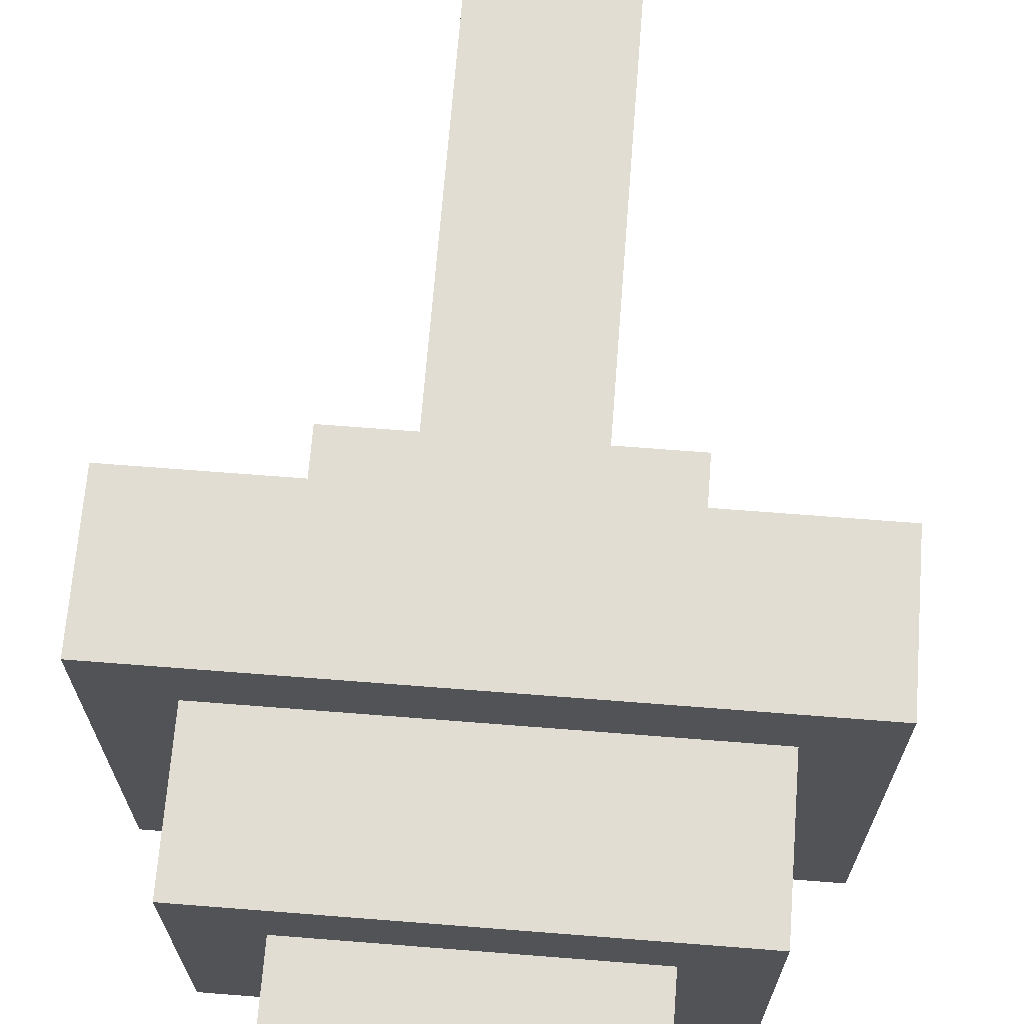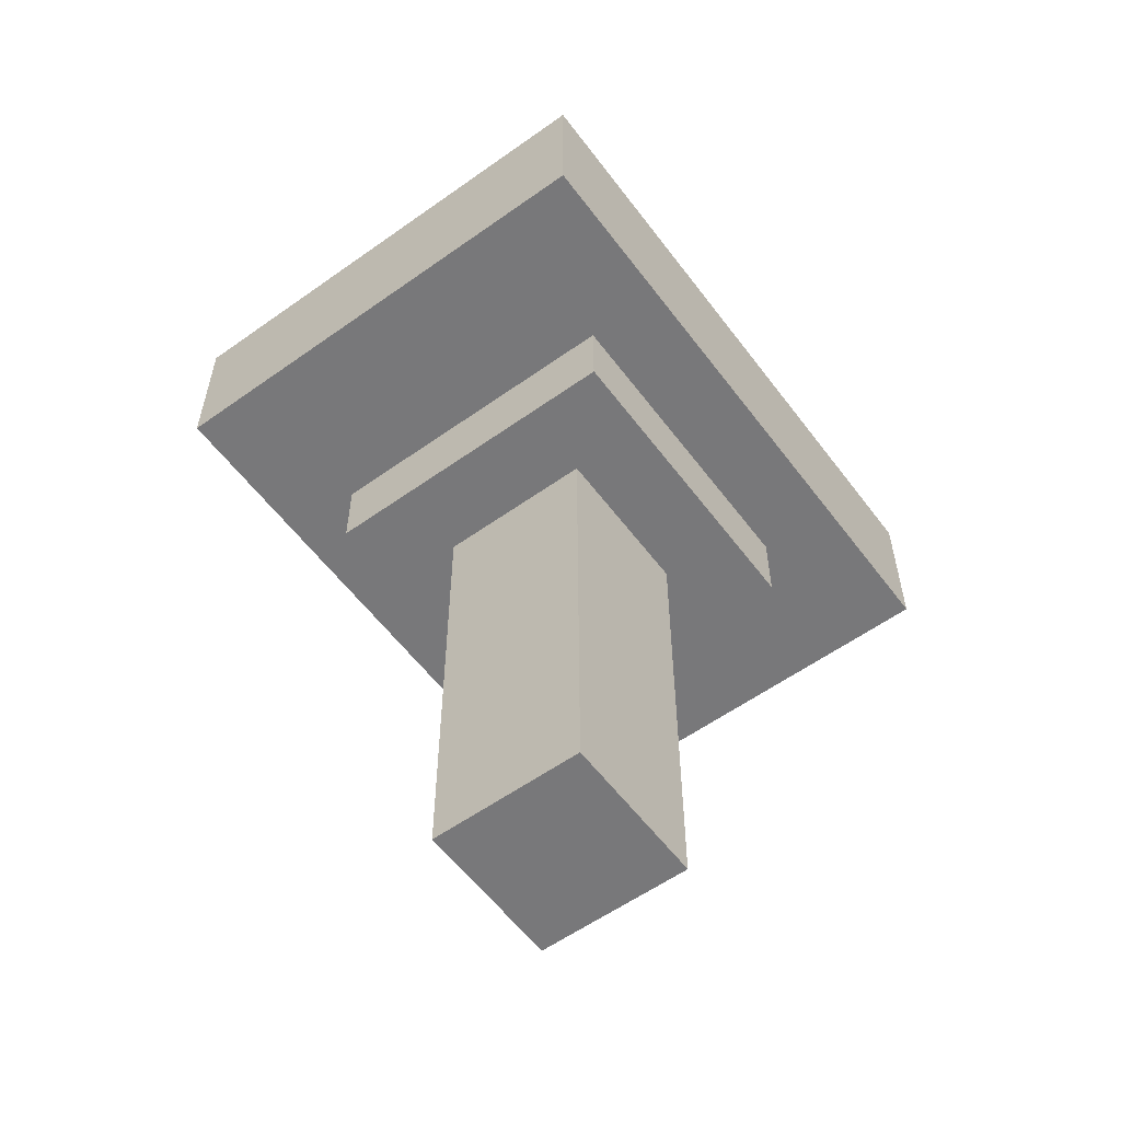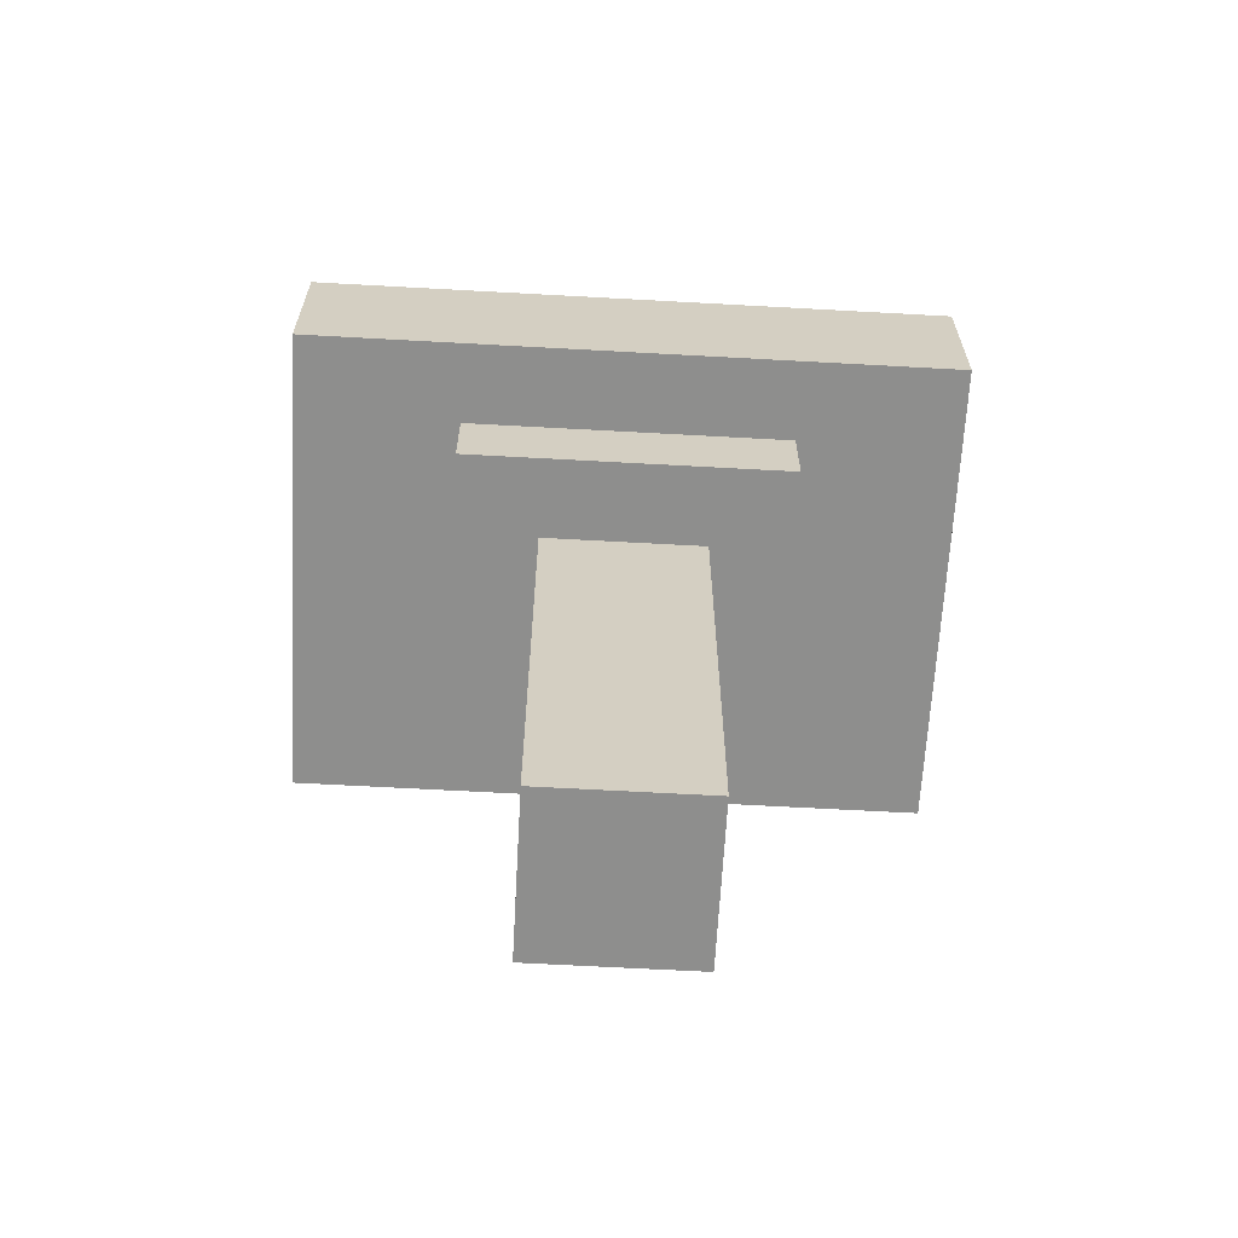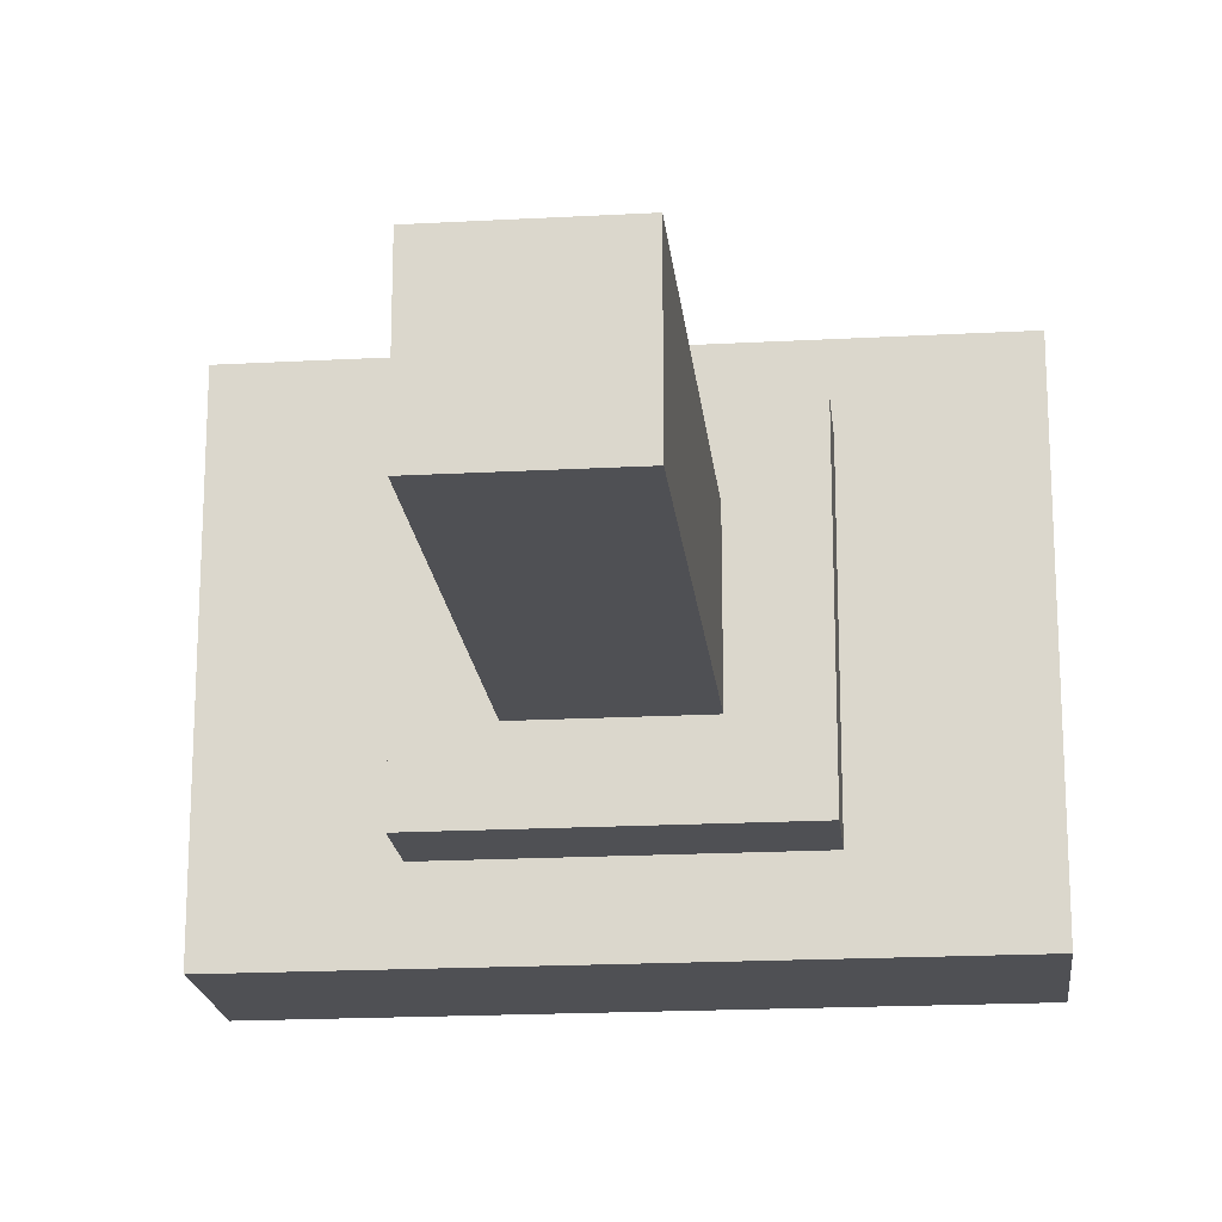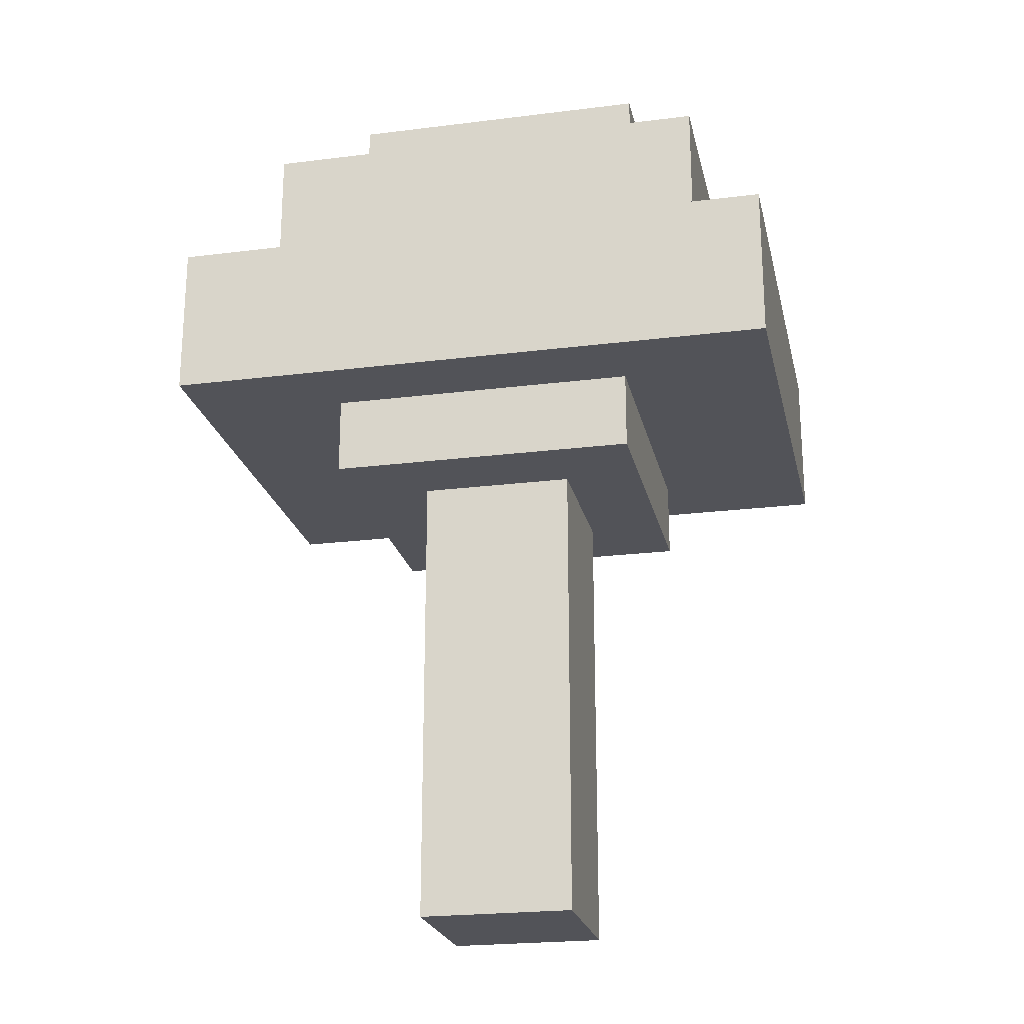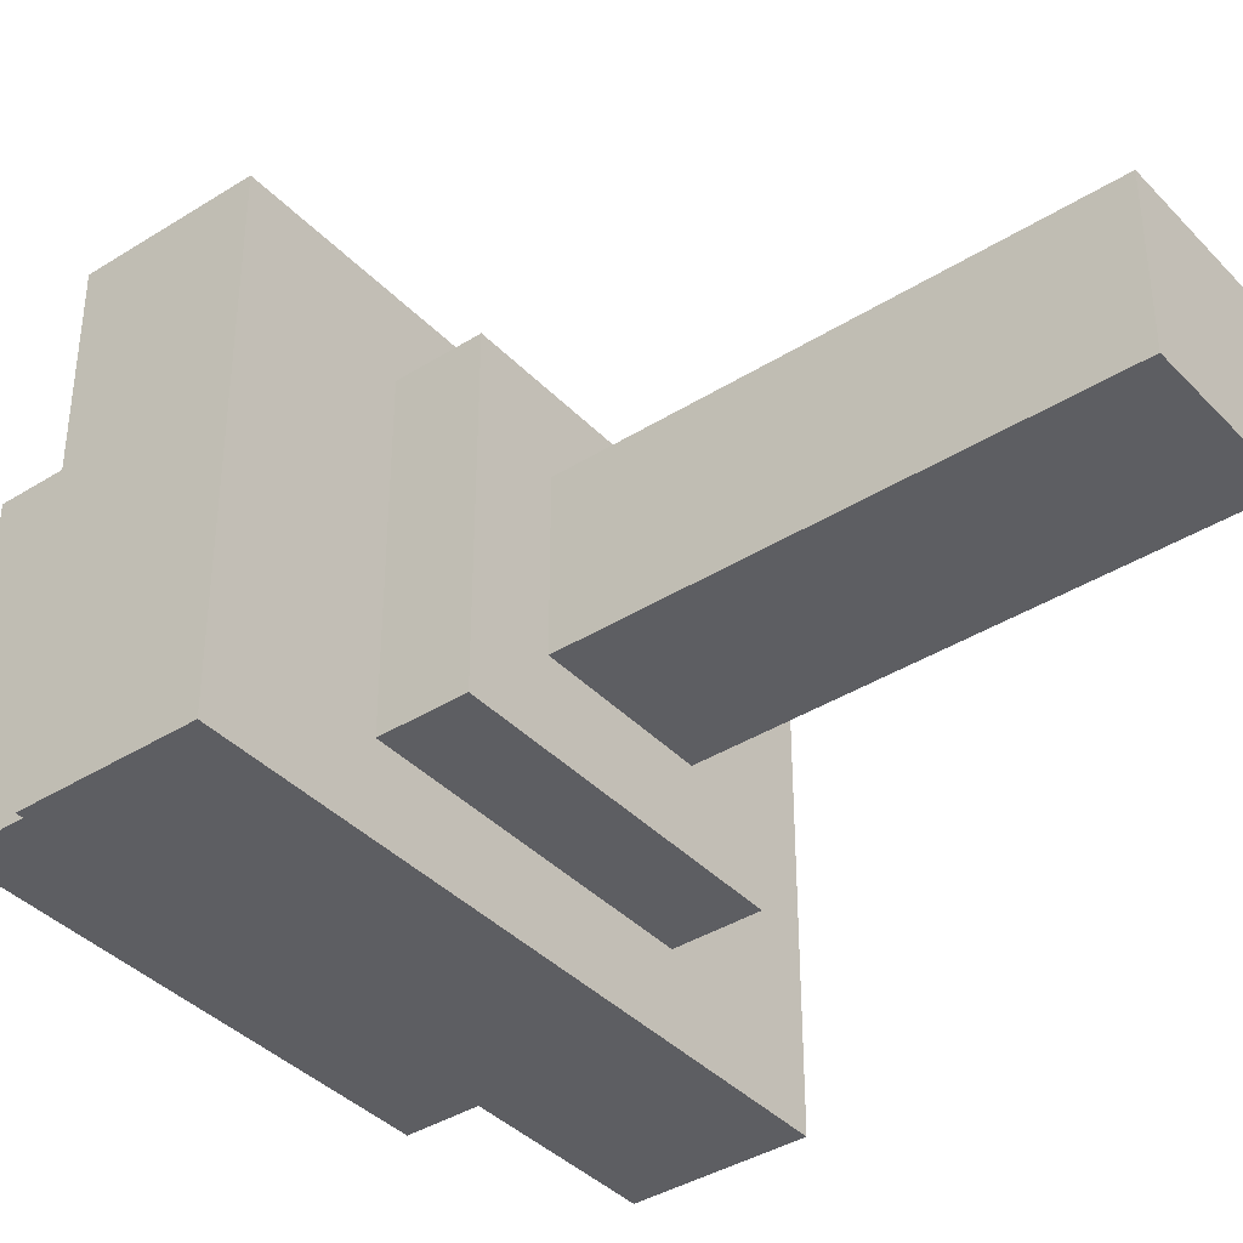
<metadata>
{"format":"obj","ext":"obj","renderer":"f3d","projection":"perspective","resolution":1024,"background":"white","views":[{"elev":68.3,"azim":-175.5,"up":"+Z"},{"elev":-57.6,"azim":-53.5,"up":"+Y"},{"elev":-64.8,"azim":-3.2,"up":"+Y"},{"elev":-19.1,"azim":5.9,"up":"+Z"},{"elev":-22.6,"azim":-167.8,"up":"+Y"},{"elev":-38.9,"azim":-51.8,"up":"+Z"}]}
</metadata>
<code>
v -20 17 49
v -20 17 43
v -20 19 49
v -20 19 43
v -19 19 48
v -19 19 44
v -19 21 48
v -19 21 44
v -18 16 48
v -18 16 44
v -18 17 48
v -18 17 44
v -18 21 47
v -18 21 45
v -18 22 47
v -18 22 45
v -17 10 47
v -17 10 45
v -17 16 47
v -17 16 45
v -15 10 47
v -15 10 45
v -15 16 47
v -15 16 45
v -14 16 48
v -14 16 44
v -14 17 48
v -14 17 44
v -14 21 47
v -14 21 45
v -14 22 47
v -14 22 45
v -13 19 48
v -13 19 44
v -13 21 48
v -13 21 44
v -12 17 49
v -12 17 43
v -12 19 49
v -12 19 43
v -20 17 49
v -20 19 49
v -12 17 49
v -12 19 49
v -19 19 48
v -19 21 48
v -18 16 48
v -18 17 48
v -14 16 48
v -14 17 48
v -13 19 48
v -13 21 48
v -18 21 47
v -18 22 47
v -17 10 47
v -17 16 47
v -15 10 47
v -15 16 47
v -14 21 47
v -14 22 47
v -18 21 45
v -18 22 45
v -17 10 45
v -17 16 45
v -15 10 45
v -15 16 45
v -14 21 45
v -14 22 45
v -19 19 44
v -19 21 44
v -18 16 44
v -18 17 44
v -14 16 44
v -14 17 44
v -13 19 44
v -13 21 44
v -20 17 43
v -20 19 43
v -12 17 43
v -12 19 43
v -17 10 47
v -15 10 47
v -17 10 45
v -15 10 45
v -18 16 48
v -14 16 48
v -17 16 47
v -15 16 47
v -17 16 45
v -15 16 45
v -18 16 44
v -14 16 44
v -20 17 49
v -12 17 49
v -18 17 48
v -14 17 48
v -18 17 44
v -14 17 44
v -20 17 43
v -12 17 43
v -20 19 49
v -12 19 49
v -19 19 48
v -13 19 48
v -19 19 44
v -13 19 44
v -20 19 43
v -12 19 43
v -19 21 48
v -13 21 48
v -18 21 47
v -14 21 47
v -18 21 45
v -14 21 45
v -19 21 44
v -13 21 44
v -18 22 47
v -14 22 47
v -18 22 45
v -14 22 45
f 3 2 1
f 4 2 3
f 7 6 5
f 8 6 7
f 11 10 9
f 12 10 11
f 15 14 13
f 16 14 15
f 19 18 17
f 20 18 19
f 21 22 23
f 23 22 24
f 25 26 27
f 27 26 28
f 29 30 31
f 31 30 32
f 33 34 35
f 35 34 36
f 37 38 39
f 39 38 40
f 43 42 41
f 44 42 43
f 49 48 47
f 50 48 49
f 51 46 45
f 52 46 51
f 57 56 55
f 58 56 57
f 59 54 53
f 60 54 59
f 63 64 65
f 65 64 66
f 61 62 67
f 67 62 68
f 71 72 73
f 73 72 74
f 69 70 75
f 75 70 76
f 77 78 79
f 79 78 80
f 83 82 81
f 84 82 83
f 87 86 85
f 88 86 87
f 89 87 85
f 90 86 88
f 91 89 85
f 91 90 89
f 92 86 90
f 92 90 91
f 95 94 93
f 96 94 95
f 97 95 93
f 98 94 96
f 99 97 93
f 99 98 97
f 100 94 98
f 100 98 99
f 101 102 103
f 103 102 104
f 101 103 105
f 104 102 106
f 101 105 107
f 105 106 107
f 106 102 108
f 107 106 108
f 109 110 111
f 111 110 112
f 109 111 113
f 112 110 114
f 109 113 115
f 113 114 115
f 114 110 116
f 115 114 116
f 117 118 119
f 119 118 120

</code>
